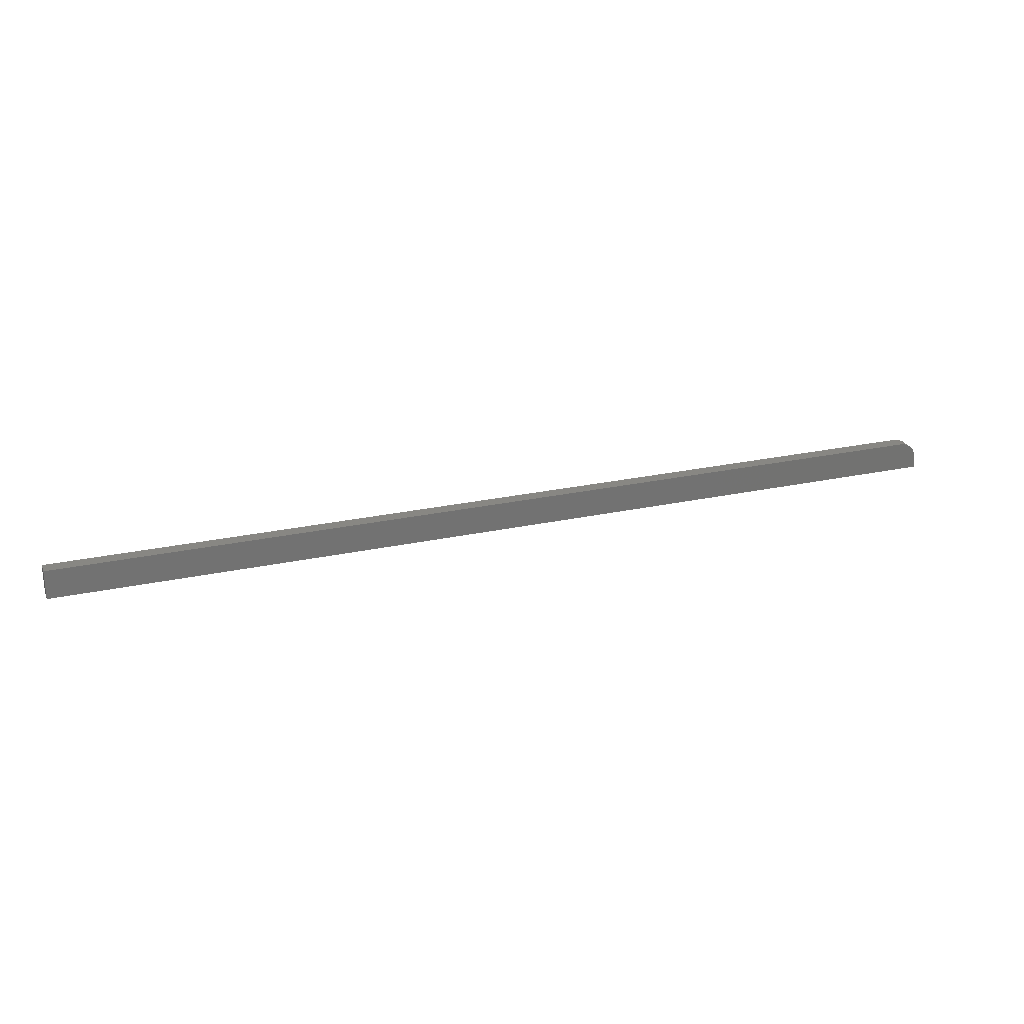
<metadata>
{"format":"stl","ext":"stl","renderer":"f3d","projection":"perspective","resolution":1024,"background":"white","views":[{"elev":24.9,"azim":-19.6,"up":"+Y"}]}
</metadata>
<code>
# stl→obj: 24 verts, 44 faces
v 0.75 -0.02344 -0.01562
v 0.75 -0.007812 -0.01562
v 0.75 -0.02344 0.006579
v 0.75 -0.007812 0.006579
v 0.7494 -0.001716 0.006579
v 0.7476 0.004146 0.006579
v 0.7447 0.009549 0.006579
v 0.7408 0.01428 0.006579
v 0.7361 0.01817 0.006579
v 0.7307 0.02106 0.006579
v 0.7248 0.02284 0.006579
v 0.7188 0.02344 0.006579
v -0.75 0.02344 0.006579
v -0.75 -0.02344 0.006579
v -0.75 0.02344 -0.01562
v 0.7188 0.02344 -0.01562
v 0.7476 0.004146 -0.01562
v 0.7494 -0.001716 -0.01562
v -0.75 -0.02344 -0.01562
v 0.7248 0.02284 -0.01562
v 0.7307 0.02106 -0.01562
v 0.7361 0.01817 -0.01562
v 0.7408 0.01428 -0.01562
v 0.7447 0.009549 -0.01562
f 1 2 3
f 3 2 4
f 4 5 6
f 3 4 6
f 3 6 7
f 3 7 8
f 3 8 9
f 3 9 10
f 3 10 11
f 3 11 12
f 3 12 13
f 3 13 14
f 15 13 16
f 16 13 12
f 2 17 18
f 1 19 15
f 1 15 16
f 1 16 20
f 1 20 21
f 1 21 22
f 1 22 23
f 1 23 24
f 1 24 17
f 1 17 2
f 16 12 20
f 20 12 11
f 20 11 21
f 21 11 10
f 21 10 22
f 22 10 9
f 22 9 23
f 23 9 8
f 23 8 24
f 24 8 7
f 24 7 17
f 17 7 6
f 17 6 18
f 18 6 5
f 18 5 2
f 2 5 4
f 19 14 15
f 15 14 13
f 14 19 3
f 3 19 1

</code>
